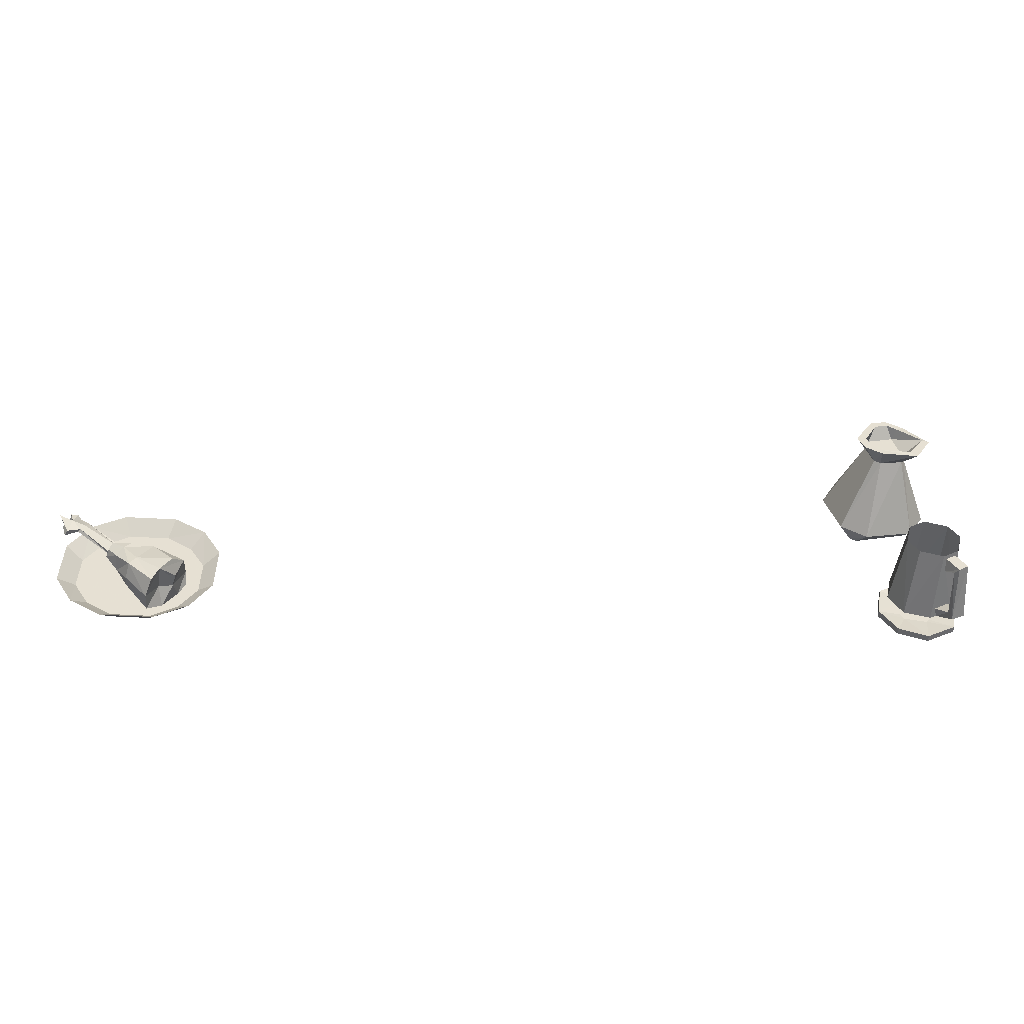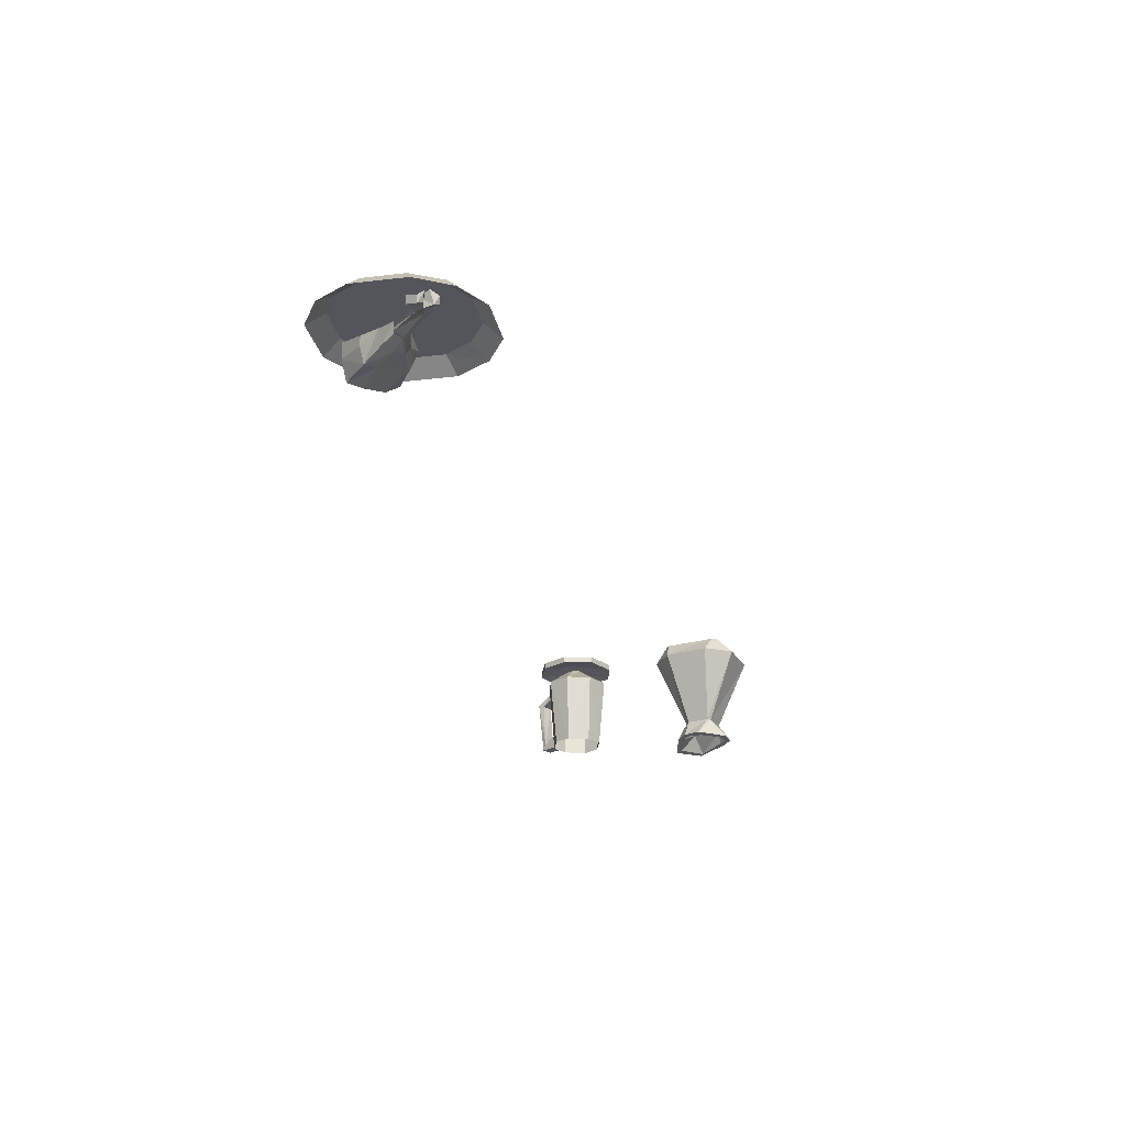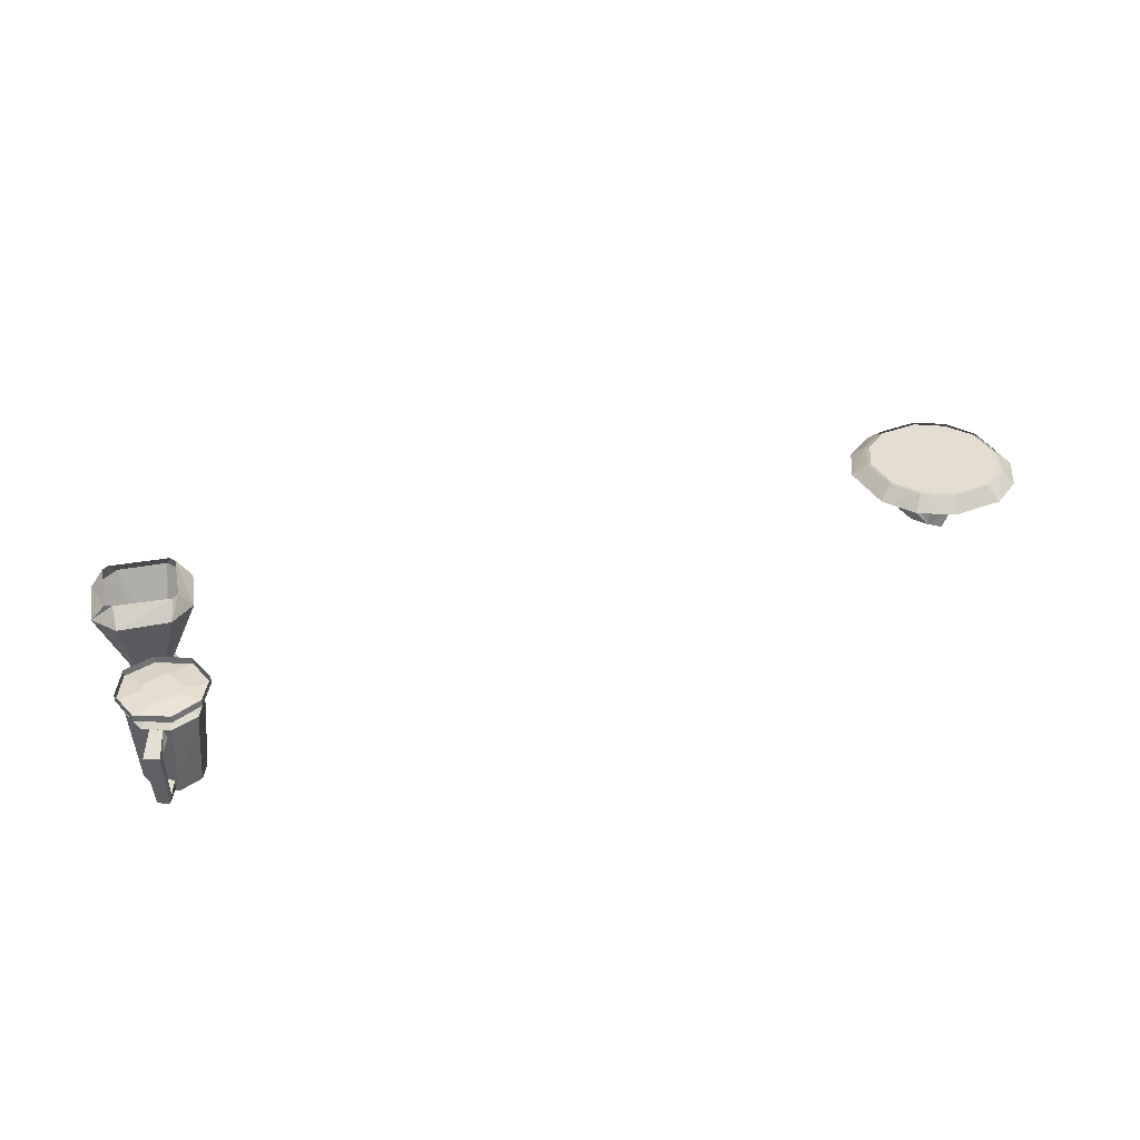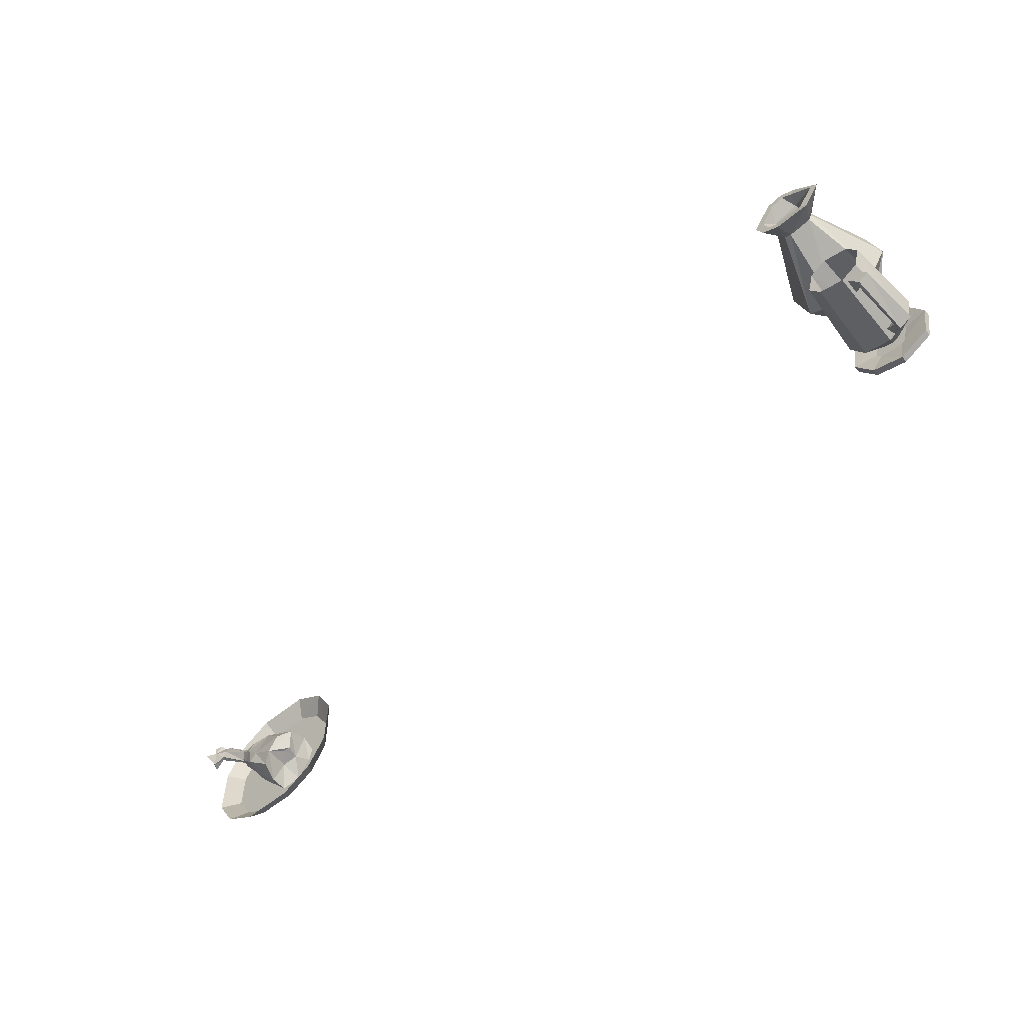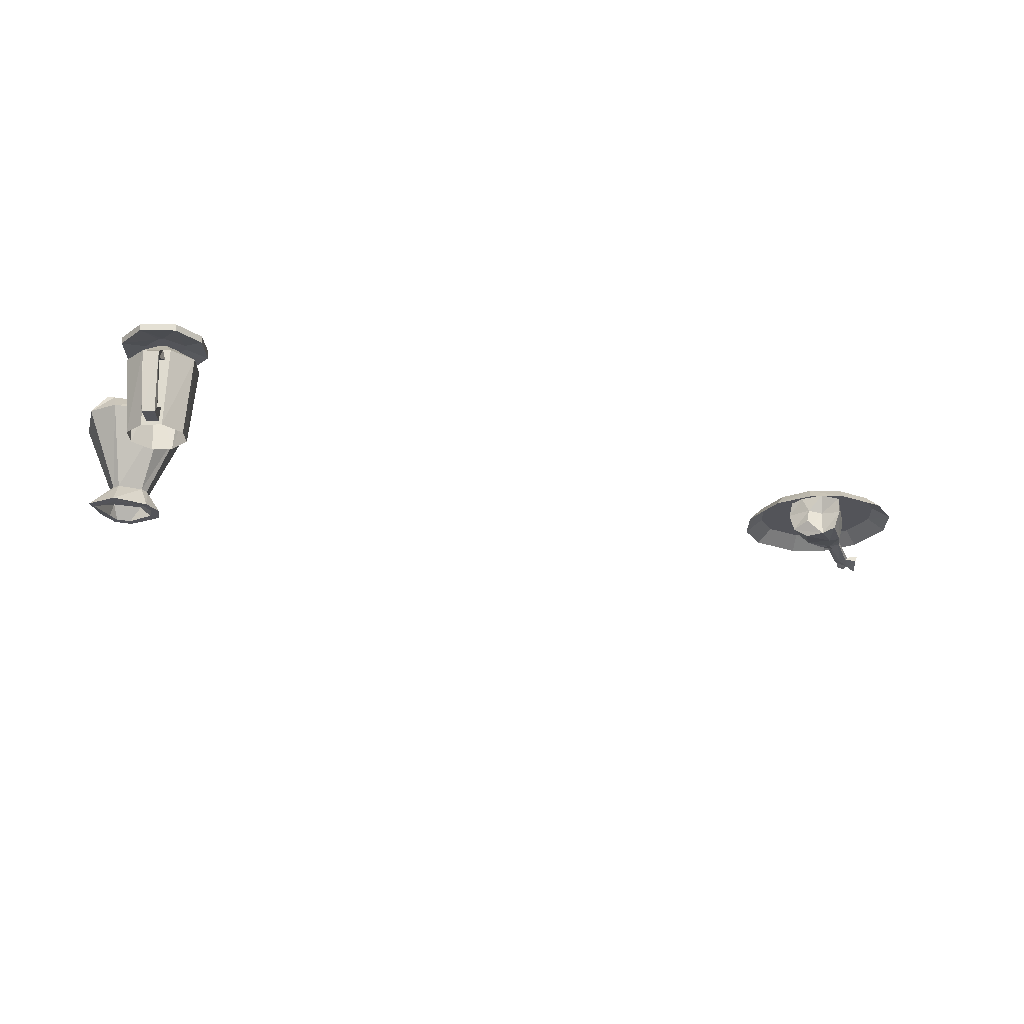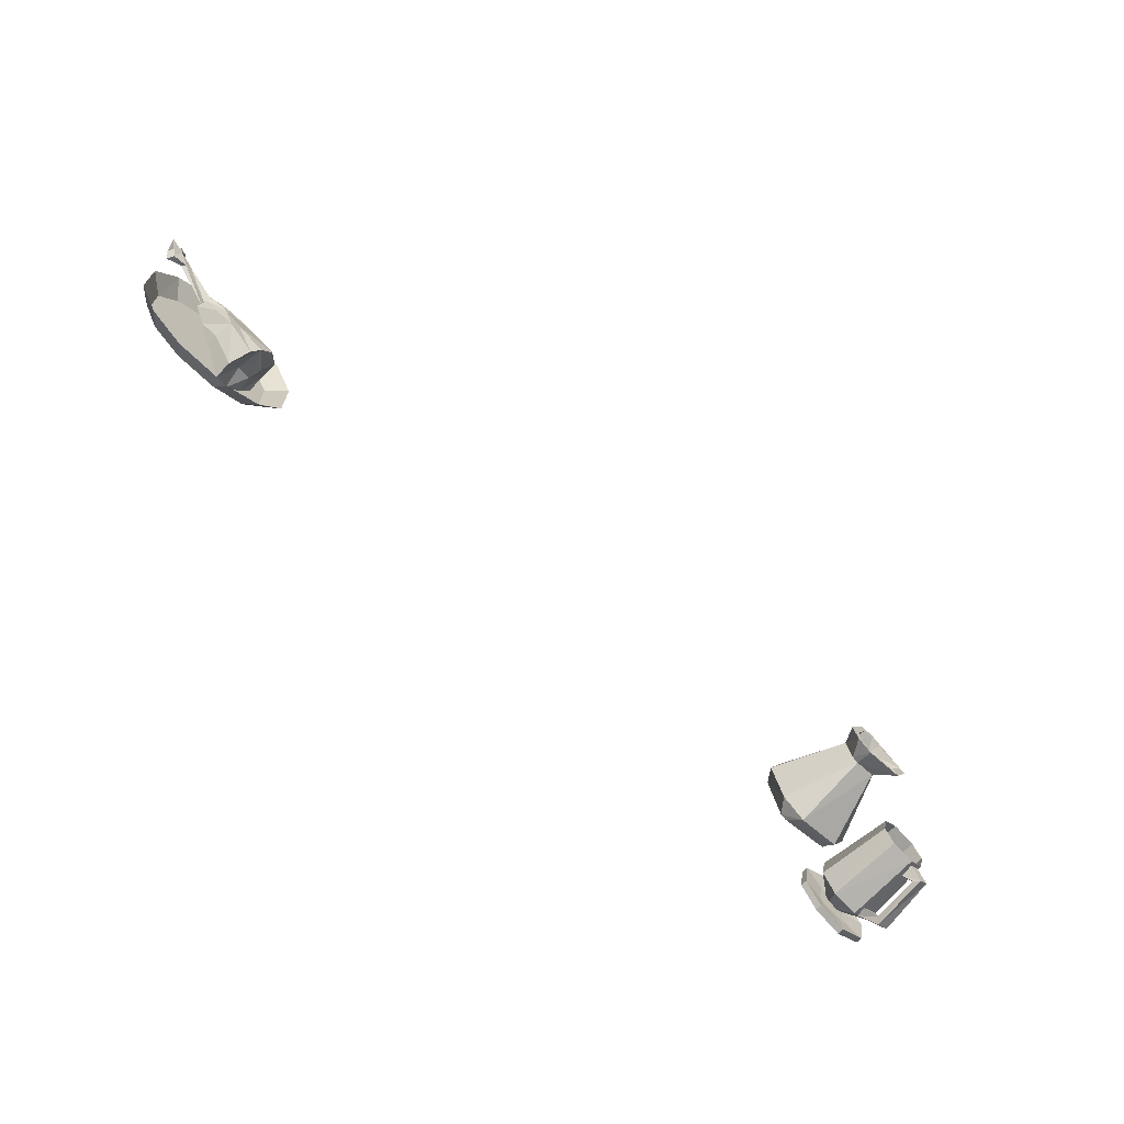
<metadata>
{"format":"obj","ext":"obj","renderer":"f3d","projection":"perspective","resolution":1024,"background":"white","views":[{"elev":-52.3,"azim":-3.3,"up":"+Z"},{"elev":-24.9,"azim":-79.0,"up":"+Y"},{"elev":36.2,"azim":153.8,"up":"+Y"},{"elev":-57.3,"azim":40.5,"up":"+Z"},{"elev":-23.7,"azim":150.0,"up":"+Y"},{"elev":-68.1,"azim":-44.5,"up":"+Z"}]}
</metadata>
<code>
v -0.6562 -0.7656 -0.3828
v -0.6562 -0.8047 -0.3828
v -0.7109 -0.8125 -0.3281
v -0.7109 -0.7891 -0.3281
v -0.7422 -0.7969 -0.2812
v -0.7031 -0.8516 -0.3203
v -0.7422 -0.8359 -0.2734
v -0.7734 -0.8047 -0.2422
v -0.7656 -0.8281 -0.2422
v -0.7266 -0.8438 -0.25
v -0.7578 -0.8359 -0.2266
v -0.7109 -0.8438 -0.2344
v -0.75 -0.8203 -0.2188
v -0.6953 -0.8203 -0.2266
v -0.7031 -0.7891 -0.2266
v -0.75 -0.8047 -0.2109
v -0.625 -0.75 -0.3516
v -0.6328 -0.7969 -0.3359
v -0.625 -0.8594 -0.3438
v -0.6406 -0.8516 -0.375
v -0.6875 -0.8516 -0.2969
v -0.6016 -0.8594 -0.3047
v -0.6562 -0.8438 -0.2422
v -0.7656 -0.8125 -0.2422
v -0.7578 -0.8203 -0.25
v -0.8438 -0.8359 -0.1797
v -0.8516 -0.8281 -0.1797
v -0.875 -0.8359 -0.1875
v -0.8828 -0.8203 -0.1875
v -0.8828 -0.8438 -0.1641
v -0.8906 -0.8281 -0.1641
v -0.8906 -0.8203 -0.1484
v -0.8984 -0.8516 -0.1484
v -0.8672 -0.8438 -0.1562
v -0.8672 -0.8203 -0.1641
v -0.875 -0.8438 -0.1328
v -0.8828 -0.8125 -0.1406
v -0.8672 -0.8203 -0.125
v -0.8594 -0.8359 -0.125
v -0.8516 -0.8281 -0.1328
v -0.8516 -0.8203 -0.1328
v -0.8281 -0.8281 -0.1484
v -0.8359 -0.8203 -0.1484
v -0.7422 -0.8203 -0.2188
v -0.7578 -0.8125 -0.2188
v -0.7656 -0.8203 -0.2422
v -0.8359 -0.8359 -0.1641
v -0.75 -0.8281 -0.2266
v -0.6484 -0.7734 -0.2422
v -0.6406 -0.7969 -0.2266
v -0.5781 -0.7891 -0.2656
v -0.5781 -0.7578 -0.2812
v -0.5938 -0.75 -0.3047
v -0.6016 -0.7891 -0.3203
v -0.6094 -0.8281 -0.3281
v -0.5938 -0.8203 -0.3203
v -0.5781 -0.8359 -0.2812
v -0.6562 -0.8359 -0.2344
v 1.258 -0.7891 0.1953
v 1.188 -0.7891 0.2344
v 1.18 -0.9688 0.1562
v 1.195 -0.9688 0.1484
v 1.289 -0.7891 0.07812
v 1.258 -0.75 0.0625
v 1.227 -0.75 0.1953
v 1.211 -0.75 0.2031
v 1.078 -0.7891 0.2109
v 1.125 -0.9688 0.1406
v 1.133 -1.016 0.1797
v 1.172 -1.016 0.1875
v 1.211 -1.016 0.1641
v 1.211 -0.9688 0.09375
v 1.25 -0.7891 0.01562
v 1.242 -0.75 0.05469
v 1.039 -0.7891 0.1406
v 1.117 -0.9688 0.1328
v 1.086 -1.016 0.1094
v 1.141 -1.016 0.1641
v 1.172 -1.016 0.1719
v 1.195 -1.016 0.1562
v 1.25 -1.023 0.1016
v 1.266 -1.023 0.09375
v 1.203 -0.9688 0.07812
v 1.133 -0.7891 -0.007812
v 1.117 -0.75 0.02344
v 1.07 -0.7891 0.03125
v 1.133 -0.9688 0.07812
v 1.102 -1.016 0.07031
v 1.109 -1.016 0.1094
v 1.125 -0.9844 0.1406
v 1.188 -0.9844 0.1562
v 1.203 -0.9844 0.08594
v 1.211 -1.023 0.04688
v 1.227 -1.023 0.03125
v 1.148 -0.9688 0.07031
v 1.102 -0.75 0.03125
v 1.141 -1.016 0.04688
v 1.117 -1.016 0.07812
v 1.141 -0.9844 0.07031
v 1.141 -1.016 0.0625
v 1.078 -0.75 0.1719
v 1.07 -0.75 0.1562
v 1.289 -0.8438 -0.3438
v 1.289 -0.9609 -0.3359
v 1.289 -0.9766 -0.3438
v 1.305 -0.8359 -0.3594
v 1.273 -0.8281 -0.3047
v 1.266 -0.8438 -0.3594
v 1.258 -0.9609 -0.3516
v 1.242 -0.9453 -0.3281
v 1.273 -0.9453 -0.3047
v 1.266 -0.9766 -0.3047
v 1.266 -0.9766 -0.3594
v 1.273 -0.8359 -0.375
v 1.25 -0.8047 -0.3281
v 1.273 -0.8047 -0.3125
v 1.242 -0.9766 -0.3203
v 1.242 -0.8281 -0.3281
v 1.219 -0.7656 -0.2344
v 1.203 -0.7656 -0.2422
v 1.156 -0.8047 -0.2031
v 1.211 -0.8047 -0.1719
v 1.242 -0.7656 -0.2344
v 1.273 -0.8047 -0.1875
v 1.25 -0.7656 -0.25
v 1.305 -0.8047 -0.2422
v 1.242 -0.7656 -0.2734
v 1.289 -0.8047 -0.3047
v 1.227 -0.7656 -0.2812
v 1.234 -0.8047 -0.3359
v 1.203 -0.7656 -0.2734
v 1.172 -0.8047 -0.3203
v 1.195 -0.7656 -0.2578
v 1.141 -0.8047 -0.2656
v 1.156 -0.9844 -0.2656
v 1.172 -0.9844 -0.2109
v 1.211 -0.9844 -0.1875
v 1.266 -0.9844 -0.2031
v 1.289 -0.9844 -0.2422
v 1.273 -0.9844 -0.2969
v 1.234 -0.9844 -0.3203
v 1.18 -0.9844 -0.3047
v 1.219 -0.7578 -0.2578
v 1.188 -0.7578 -0.2891
v 1.242 -0.7578 -0.2969
v 1.25 -0.7578 -0.2891
v 1.266 -0.7578 -0.2422
v 1.258 -0.7578 -0.2266
v 1.203 -0.7578 -0.2109
v 1.195 -0.7578 -0.2188
v 1.18 -0.7578 -0.2734
v 1.125 -0.7656 -0.2734
v 1.164 -0.7656 -0.3359
v 1.234 -0.7656 -0.3594
v 1.305 -0.7656 -0.3203
v 1.32 -0.7656 -0.2422
v 1.281 -0.7656 -0.1719
v 1.211 -0.7656 -0.1562
v 1.141 -0.7656 -0.1953
v 1.164 -0.75 -0.3359
v 1.234 -0.75 -0.3594
v 1.125 -0.75 -0.2734
v 1.141 -0.75 -0.1953
v 1.211 -0.75 -0.1562
v 1.281 -0.75 -0.1719
v 1.32 -0.75 -0.2422
v 1.305 -0.75 -0.3203
v -0.7422 -0.75 -0.09375
v -0.7031 -0.75 -0.2344
v -0.6484 -0.75 -0.09375
v -0.7578 -0.7812 -0.05469
v -0.8359 -0.7812 -0.1016
v -0.8047 -0.75 -0.1328
v -0.8438 -0.75 -0.1953
v -0.8438 -0.75 -0.2891
v -0.8047 -0.75 -0.3516
v -0.7422 -0.75 -0.3906
v -0.6484 -0.75 -0.3906
v -0.5859 -0.75 -0.3516
v -0.5469 -0.75 -0.2891
v -0.5469 -0.75 -0.1953
v -0.5859 -0.75 -0.1328
v -0.5547 -0.7812 -0.1016
v -0.6328 -0.7812 -0.05469
v -0.7422 -0.75 -0.08594
v -0.8125 -0.75 -0.125
v -0.8828 -0.7812 -0.1797
v -0.8516 -0.75 -0.1953
v -0.8516 -0.75 -0.2891
v -0.8828 -0.7812 -0.3047
v -0.8359 -0.7812 -0.3828
v -0.7578 -0.7812 -0.4297
v -0.6328 -0.7812 -0.4297
v -0.5547 -0.7812 -0.3828
v -0.5078 -0.7812 -0.3047
v -0.5078 -0.7812 -0.1797
v -0.8125 -0.75 -0.3594
v -0.7422 -0.75 -0.3984
v -0.6484 -0.75 -0.3984
v -0.5781 -0.75 -0.3594
v -0.5391 -0.75 -0.2891
v -0.5391 -0.75 -0.1953
v -0.5781 -0.75 -0.125
v -0.6484 -0.75 -0.08594
f 1 2 3
f 1 3 4
f 4 3 5
f 1 17 18
f 1 18 2
f 49 50 51
f 49 51 52
f 52 51 53
f 53 51 54
f 53 54 17
f 17 54 18
f 15 50 49
f 5 3 6
f 5 6 7
f 5 7 8
f 8 7 9
f 9 7 10
f 9 10 11
f 11 10 12
f 11 12 13
f 13 12 14
f 13 14 15
f 13 15 16
f 2 20 6
f 2 6 3
f 21 6 20
f 21 20 19
f 21 19 22
f 21 22 23
f 21 23 10
f 21 10 6
f 6 10 7
f 19 57 22
f 22 57 58
f 22 58 23
f 23 58 12
f 23 12 10
f 57 51 50
f 57 50 58
f 58 50 14
f 58 14 12
f 14 50 15
f 2 18 19
f 2 19 20
f 18 55 19
f 19 55 56
f 19 56 57
f 57 54 51
f 54 57 56
f 24 25 26
f 24 26 27
f 27 26 28
f 27 28 29
f 29 28 30
f 29 30 31
f 31 30 32
f 32 30 33
f 32 33 34
f 32 34 35
f 35 34 36
f 35 36 37
f 37 36 38
f 38 36 39
f 38 39 40
f 38 40 41
f 41 40 42
f 41 42 43
f 43 42 44
f 43 44 45
f 46 26 25
f 26 46 47
f 26 47 34
f 26 34 28
f 28 34 33
f 28 33 30
f 46 48 47
f 47 48 42
f 47 42 40
f 47 40 34
f 34 40 39
f 34 39 36
f 18 54 55
f 54 56 55
f 44 42 13
f 13 42 48
f 59 60 61
f 59 61 62
f 59 62 63
f 59 63 64
f 59 64 65
f 59 65 60
f 60 65 66
f 60 66 67
f 60 67 68
f 60 68 61
f 61 68 69
f 61 69 70
f 61 70 62
f 62 70 71
f 62 71 72
f 62 72 63
f 63 72 73
f 63 73 74
f 63 74 64
f 67 75 76
f 67 76 68
f 68 76 77
f 68 77 69
f 69 77 78
f 69 78 79
f 69 79 70
f 70 79 80
f 70 80 71
f 71 80 81
f 71 81 82
f 71 82 72
f 72 82 83
f 72 83 73
f 73 83 84
f 73 84 85
f 73 85 74
f 75 86 87
f 75 87 76
f 76 87 88
f 76 88 77
f 77 88 89
f 77 89 78
f 78 89 90
f 78 90 79
f 79 90 91
f 79 91 80
f 80 91 81
f 81 91 92
f 81 92 93
f 81 93 94
f 81 94 82
f 82 94 83
f 83 94 95
f 83 95 84
f 84 95 86
f 84 86 96
f 84 96 85
f 86 95 87
f 87 95 97
f 87 97 88
f 88 97 98
f 88 98 89
f 89 98 99
f 89 99 90
f 95 94 97
f 97 94 100
f 97 100 98
f 98 100 99
f 99 100 92
f 92 100 93
f 93 100 94
f 66 101 67
f 67 101 75
f 75 101 102
f 75 102 86
f 86 102 96
f 168 170 171
f 168 171 172
f 168 172 173
f 170 182 183
f 170 183 184
f 170 184 171
f 172 187 174
f 172 174 173
f 187 190 174
f 174 190 175
f 175 190 191
f 175 191 176
f 176 191 177
f 177 191 192
f 177 192 193
f 177 193 178
f 178 193 194
f 178 194 179
f 179 194 180
f 180 194 195
f 180 195 196
f 180 196 181
f 181 196 183
f 181 183 182
f 90 99 92
f 90 92 91
f 103 104 105
f 103 105 106
f 103 106 107
f 103 107 108
f 103 108 109
f 103 109 104
f 104 109 110
f 104 110 111
f 104 111 112
f 104 112 105
f 105 112 113
f 105 113 114
f 105 114 106
f 106 114 115
f 106 115 116
f 106 116 107
f 109 108 114
f 109 114 113
f 109 113 110
f 110 113 117
f 117 113 112
f 108 118 115
f 108 115 114
f 108 107 118
f 121 122 137
f 121 137 136
f 121 136 134
f 122 124 138
f 122 138 137
f 124 126 139
f 124 139 138
f 126 128 140
f 126 140 139
f 128 130 141
f 128 141 140
f 130 132 142
f 130 142 141
f 132 134 135
f 132 135 142
f 136 135 134
f 143 144 145
f 143 145 146
f 143 146 147
f 143 147 148
f 143 148 149
f 143 149 150
f 143 150 151
f 143 151 144
f 144 151 152
f 144 152 153
f 144 153 154
f 144 154 145
f 145 154 155
f 145 155 146
f 146 155 156
f 146 156 147
f 147 156 157
f 147 157 148
f 148 157 158
f 148 158 149
f 149 158 159
f 149 159 150
f 150 159 152
f 150 152 151
f 160 161 154
f 160 154 153
f 160 153 162
f 162 153 152
f 162 152 163
f 163 152 159
f 163 159 164
f 164 159 158
f 164 158 165
f 165 158 157
f 165 157 166
f 166 157 156
f 166 156 167
f 167 156 155
f 167 155 161
f 161 155 154
f 119 120 121
f 119 121 122
f 119 122 123
f 123 122 124
f 123 124 125
f 125 124 126
f 125 126 127
f 127 126 128
f 127 128 129
f 129 128 130
f 129 130 131
f 131 130 132
f 131 132 133
f 133 132 134
f 133 134 120
f 120 134 121
f 121 134 135
f 121 135 136
f 121 136 122
f 122 137 124
f 124 137 138
f 124 138 126
f 138 139 126
f 126 139 128
f 139 140 128
f 128 140 130
f 140 141 130
f 130 141 132
f 141 142 132
f 132 142 134
f 142 135 134
f 122 136 137
f 121 134 124
f 121 124 122
f 124 134 132
f 124 132 130
f 124 130 128
f 124 128 126
f 168 169 170
f 168 173 169
f 169 173 174
f 169 174 175
f 169 175 176
f 169 176 177
f 169 177 178
f 169 178 179
f 169 179 180
f 169 180 181
f 169 181 182
f 169 182 170
f 171 184 185
f 171 185 186
f 171 186 172
f 172 186 187
f 187 186 188
f 187 188 189
f 187 189 190
f 197 191 190
f 197 190 189
f 192 191 197
f 192 197 198
f 192 198 199
f 192 199 193
f 193 199 200
f 193 200 194
f 194 200 195
f 195 200 201
f 195 201 202
f 195 202 196
f 196 202 203
f 196 203 183
f 183 203 184
f 184 203 204
f 184 204 185

</code>
